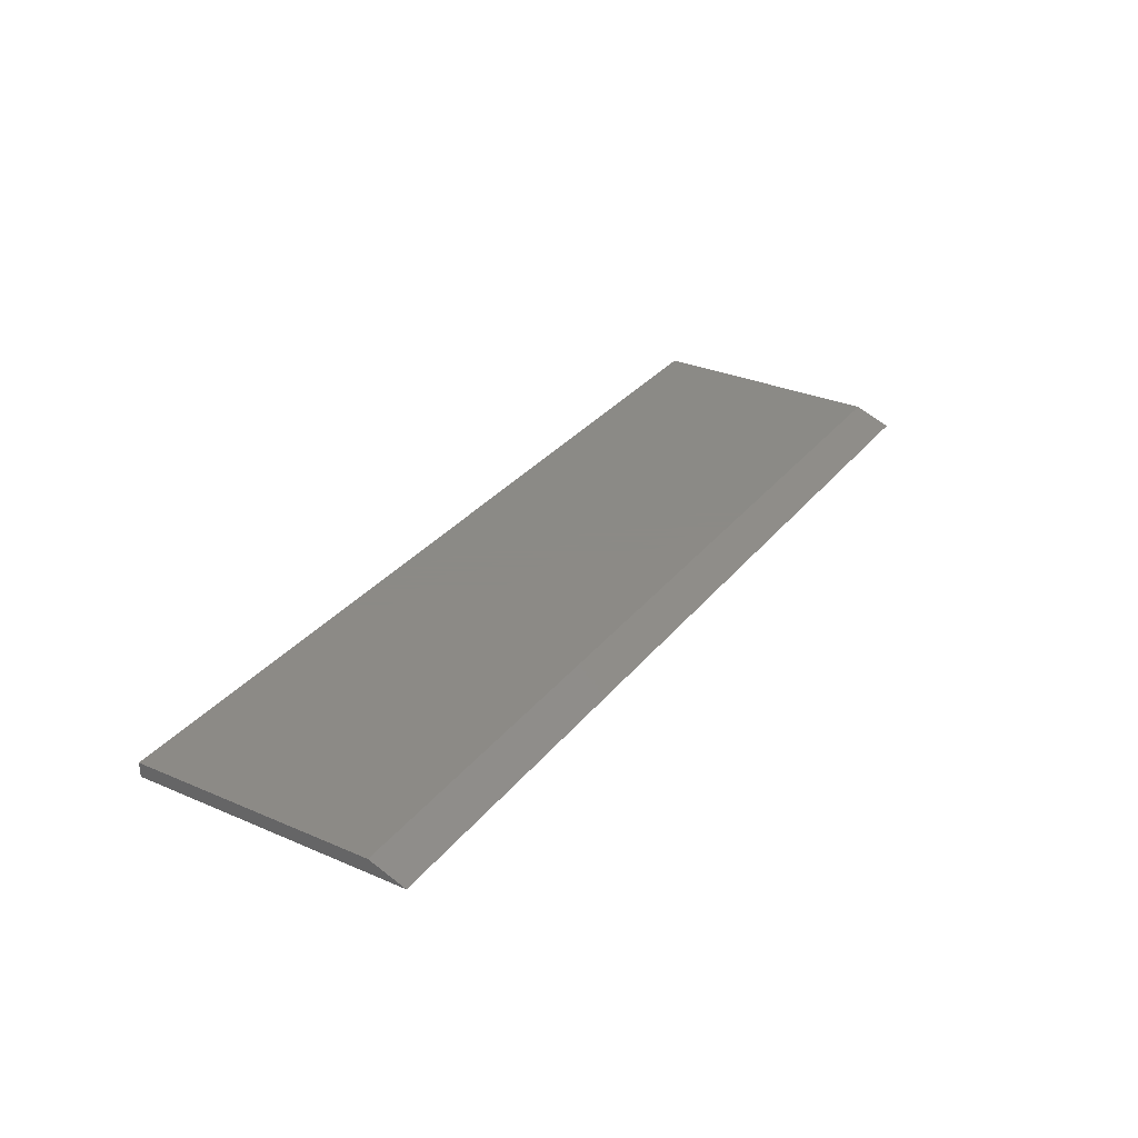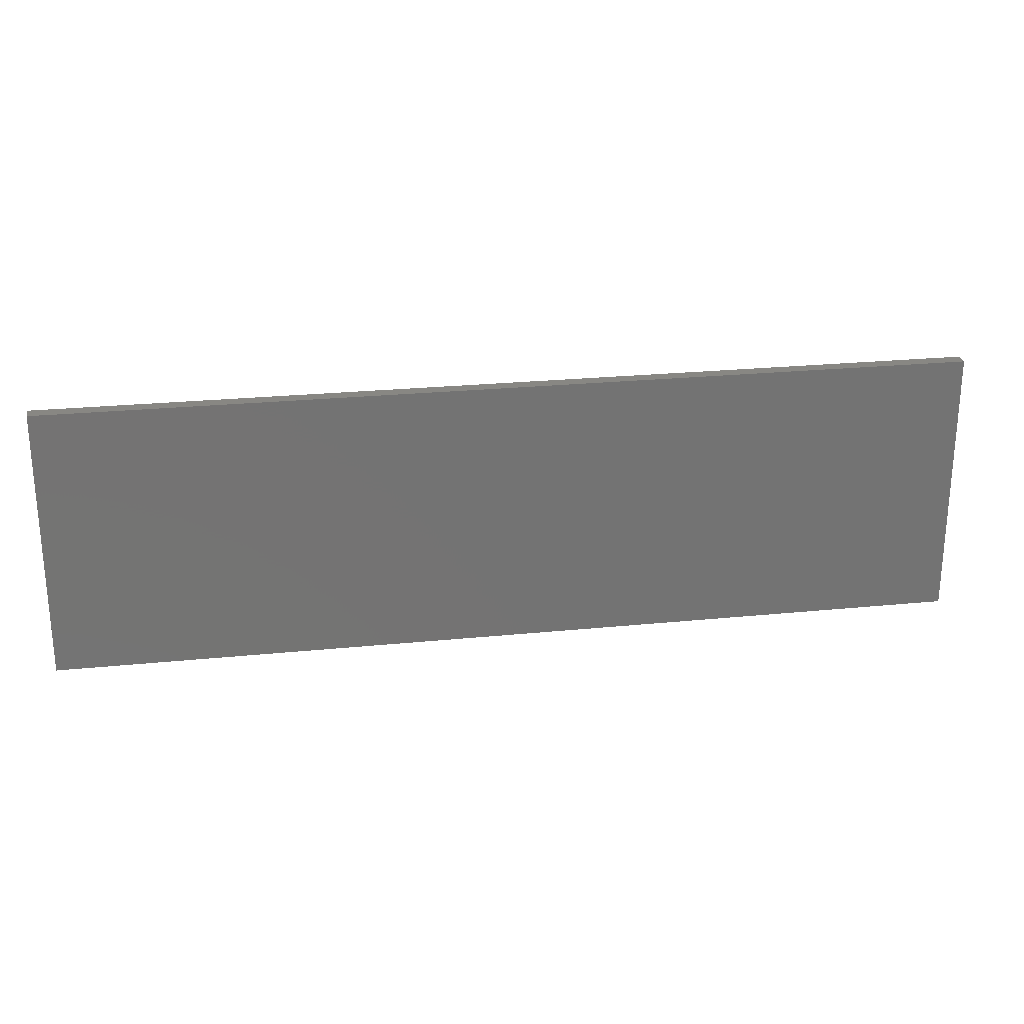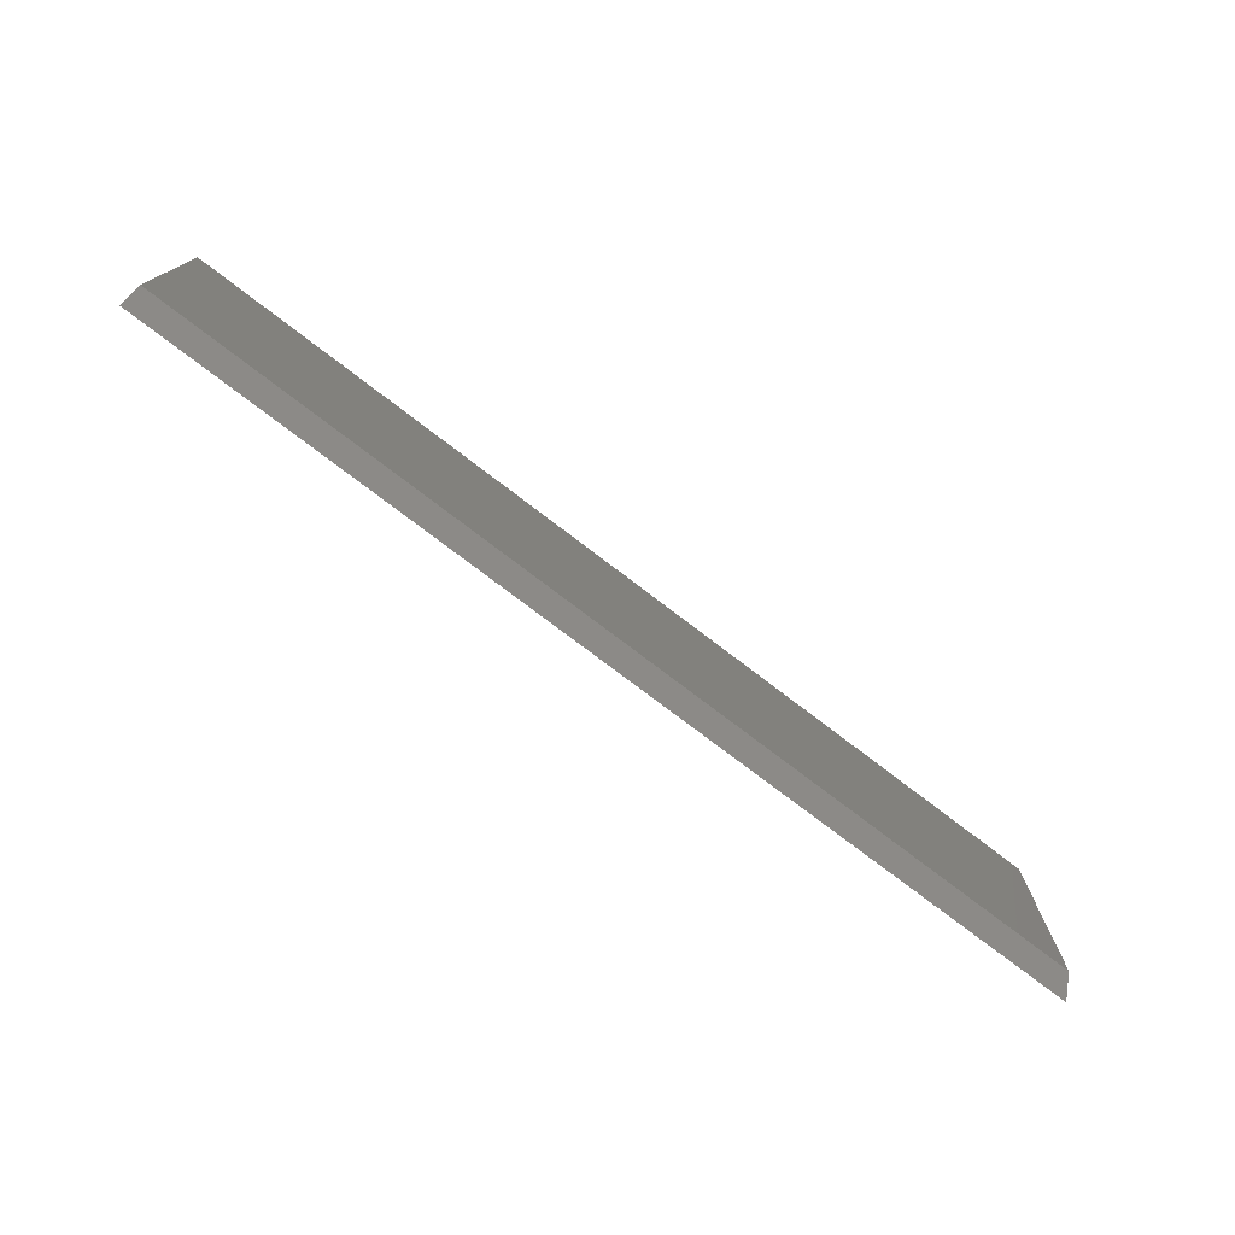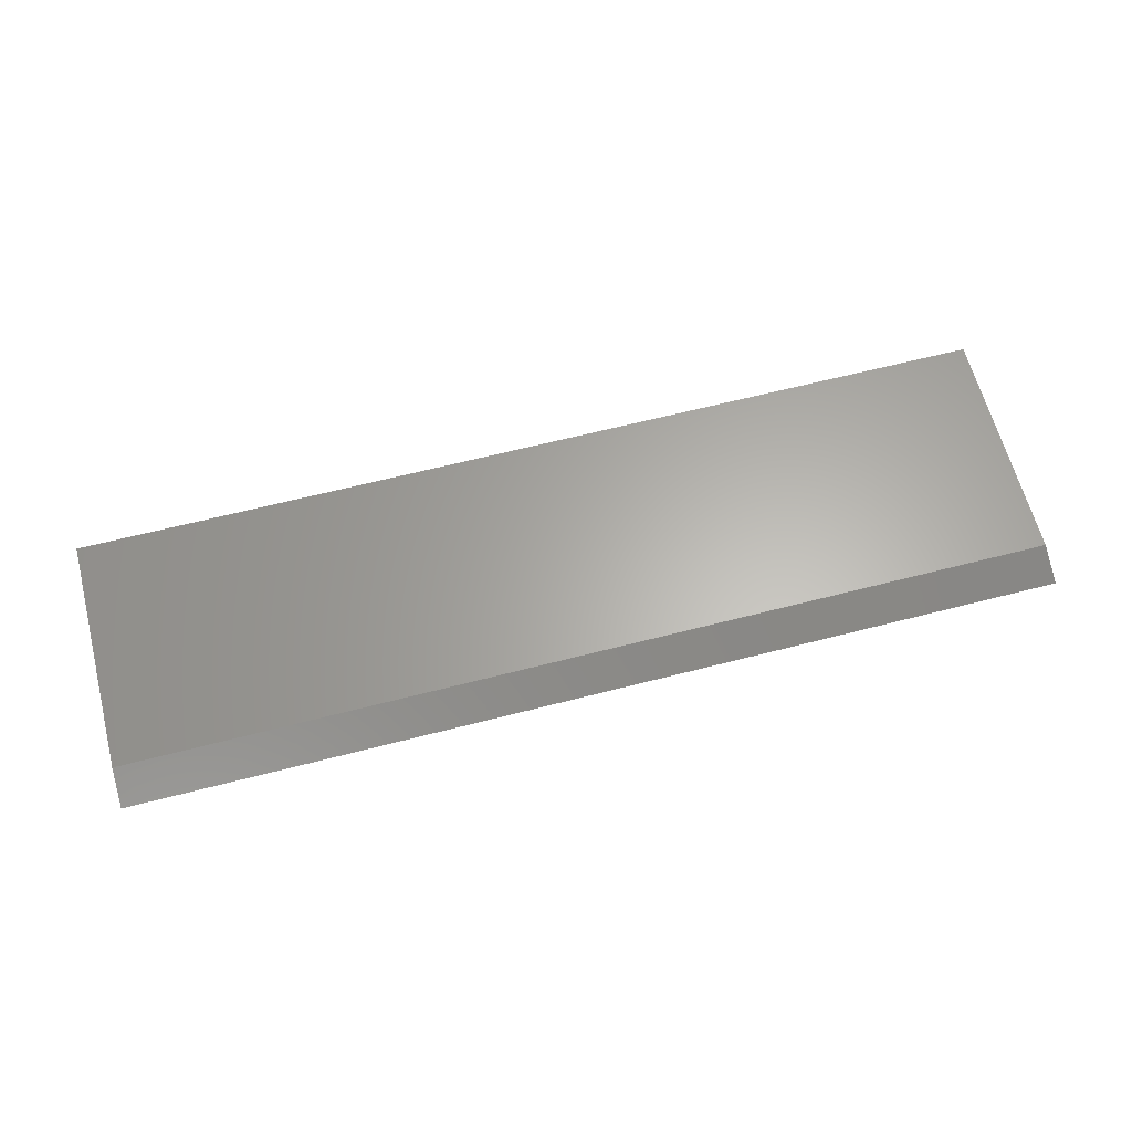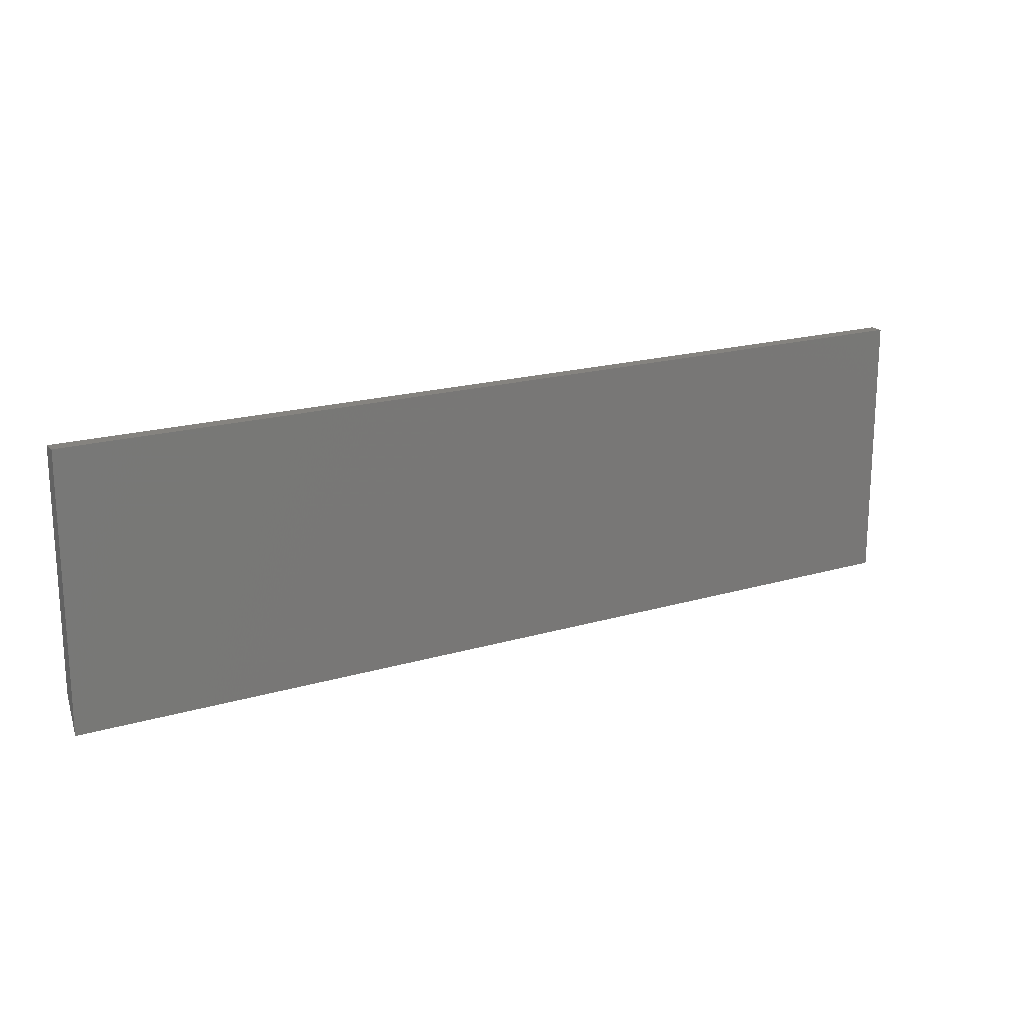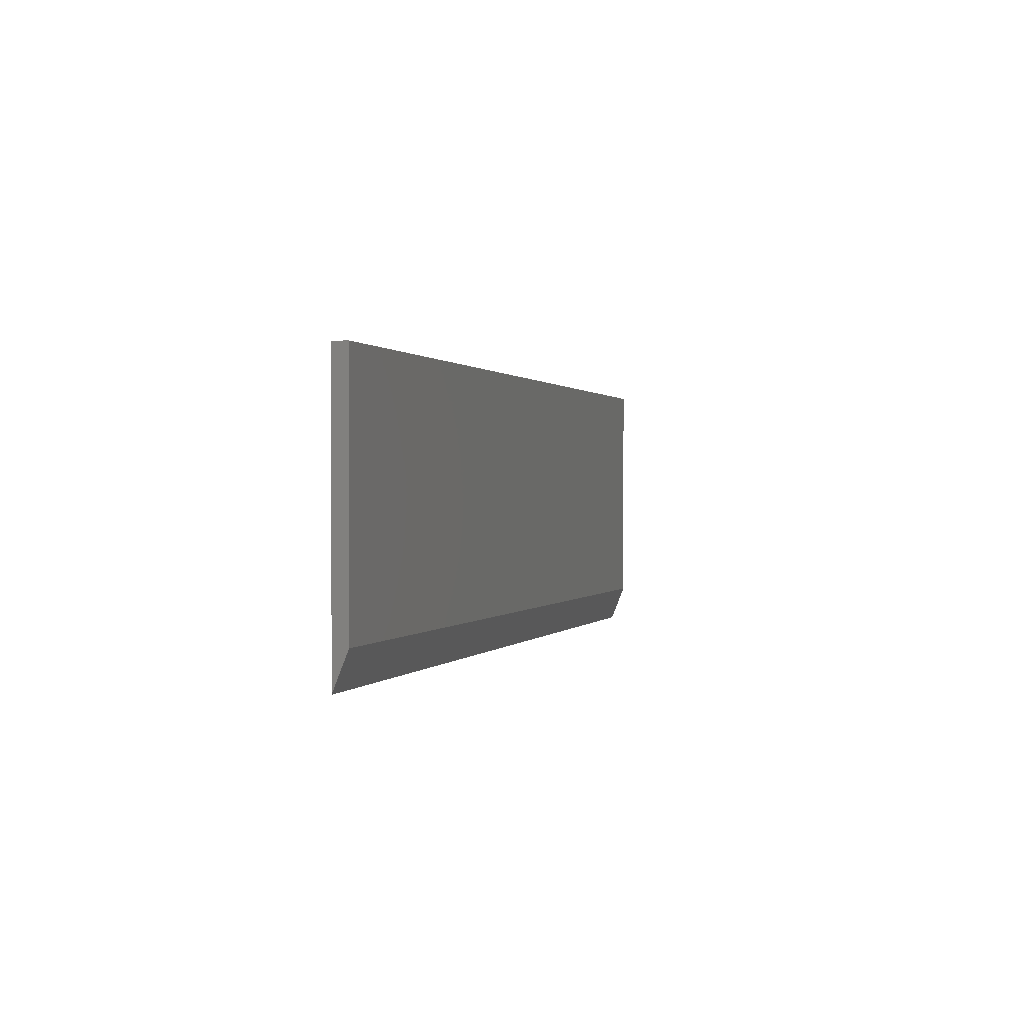
<metadata>
{"format":"stl","ext":"stl","renderer":"f3d","projection":"perspective","resolution":1024,"background":"white","views":[{"elev":31.2,"azim":-58.5,"up":"+Z"},{"elev":24.5,"azim":170.6,"up":"+Y"},{"elev":-75.7,"azim":-37.4,"up":"+Y"},{"elev":63.4,"azim":-14.6,"up":"+Z"},{"elev":18.6,"azim":150.3,"up":"+Y"},{"elev":0.6,"azim":-73.4,"up":"+Y"}]}
</metadata>
<code>
# stl→obj: 8 verts, 12 faces
v -0.5 -0.1094 0.01562
v 0.5 -0.1094 0.01562
v -0.5 0.1463 0.01562
v 0.5 0.1463 0.01562
v -0.5 0.1463 0
v -0.5 -0.1484 0
v 0.5 -0.1484 0
v 0.5 0.1463 0
f 1 2 3
f 3 2 4
f 3 5 1
f 1 5 6
f 2 7 4
f 4 7 8
f 6 5 7
f 7 5 8
f 2 1 7
f 7 1 6
f 4 8 3
f 3 8 5

</code>
